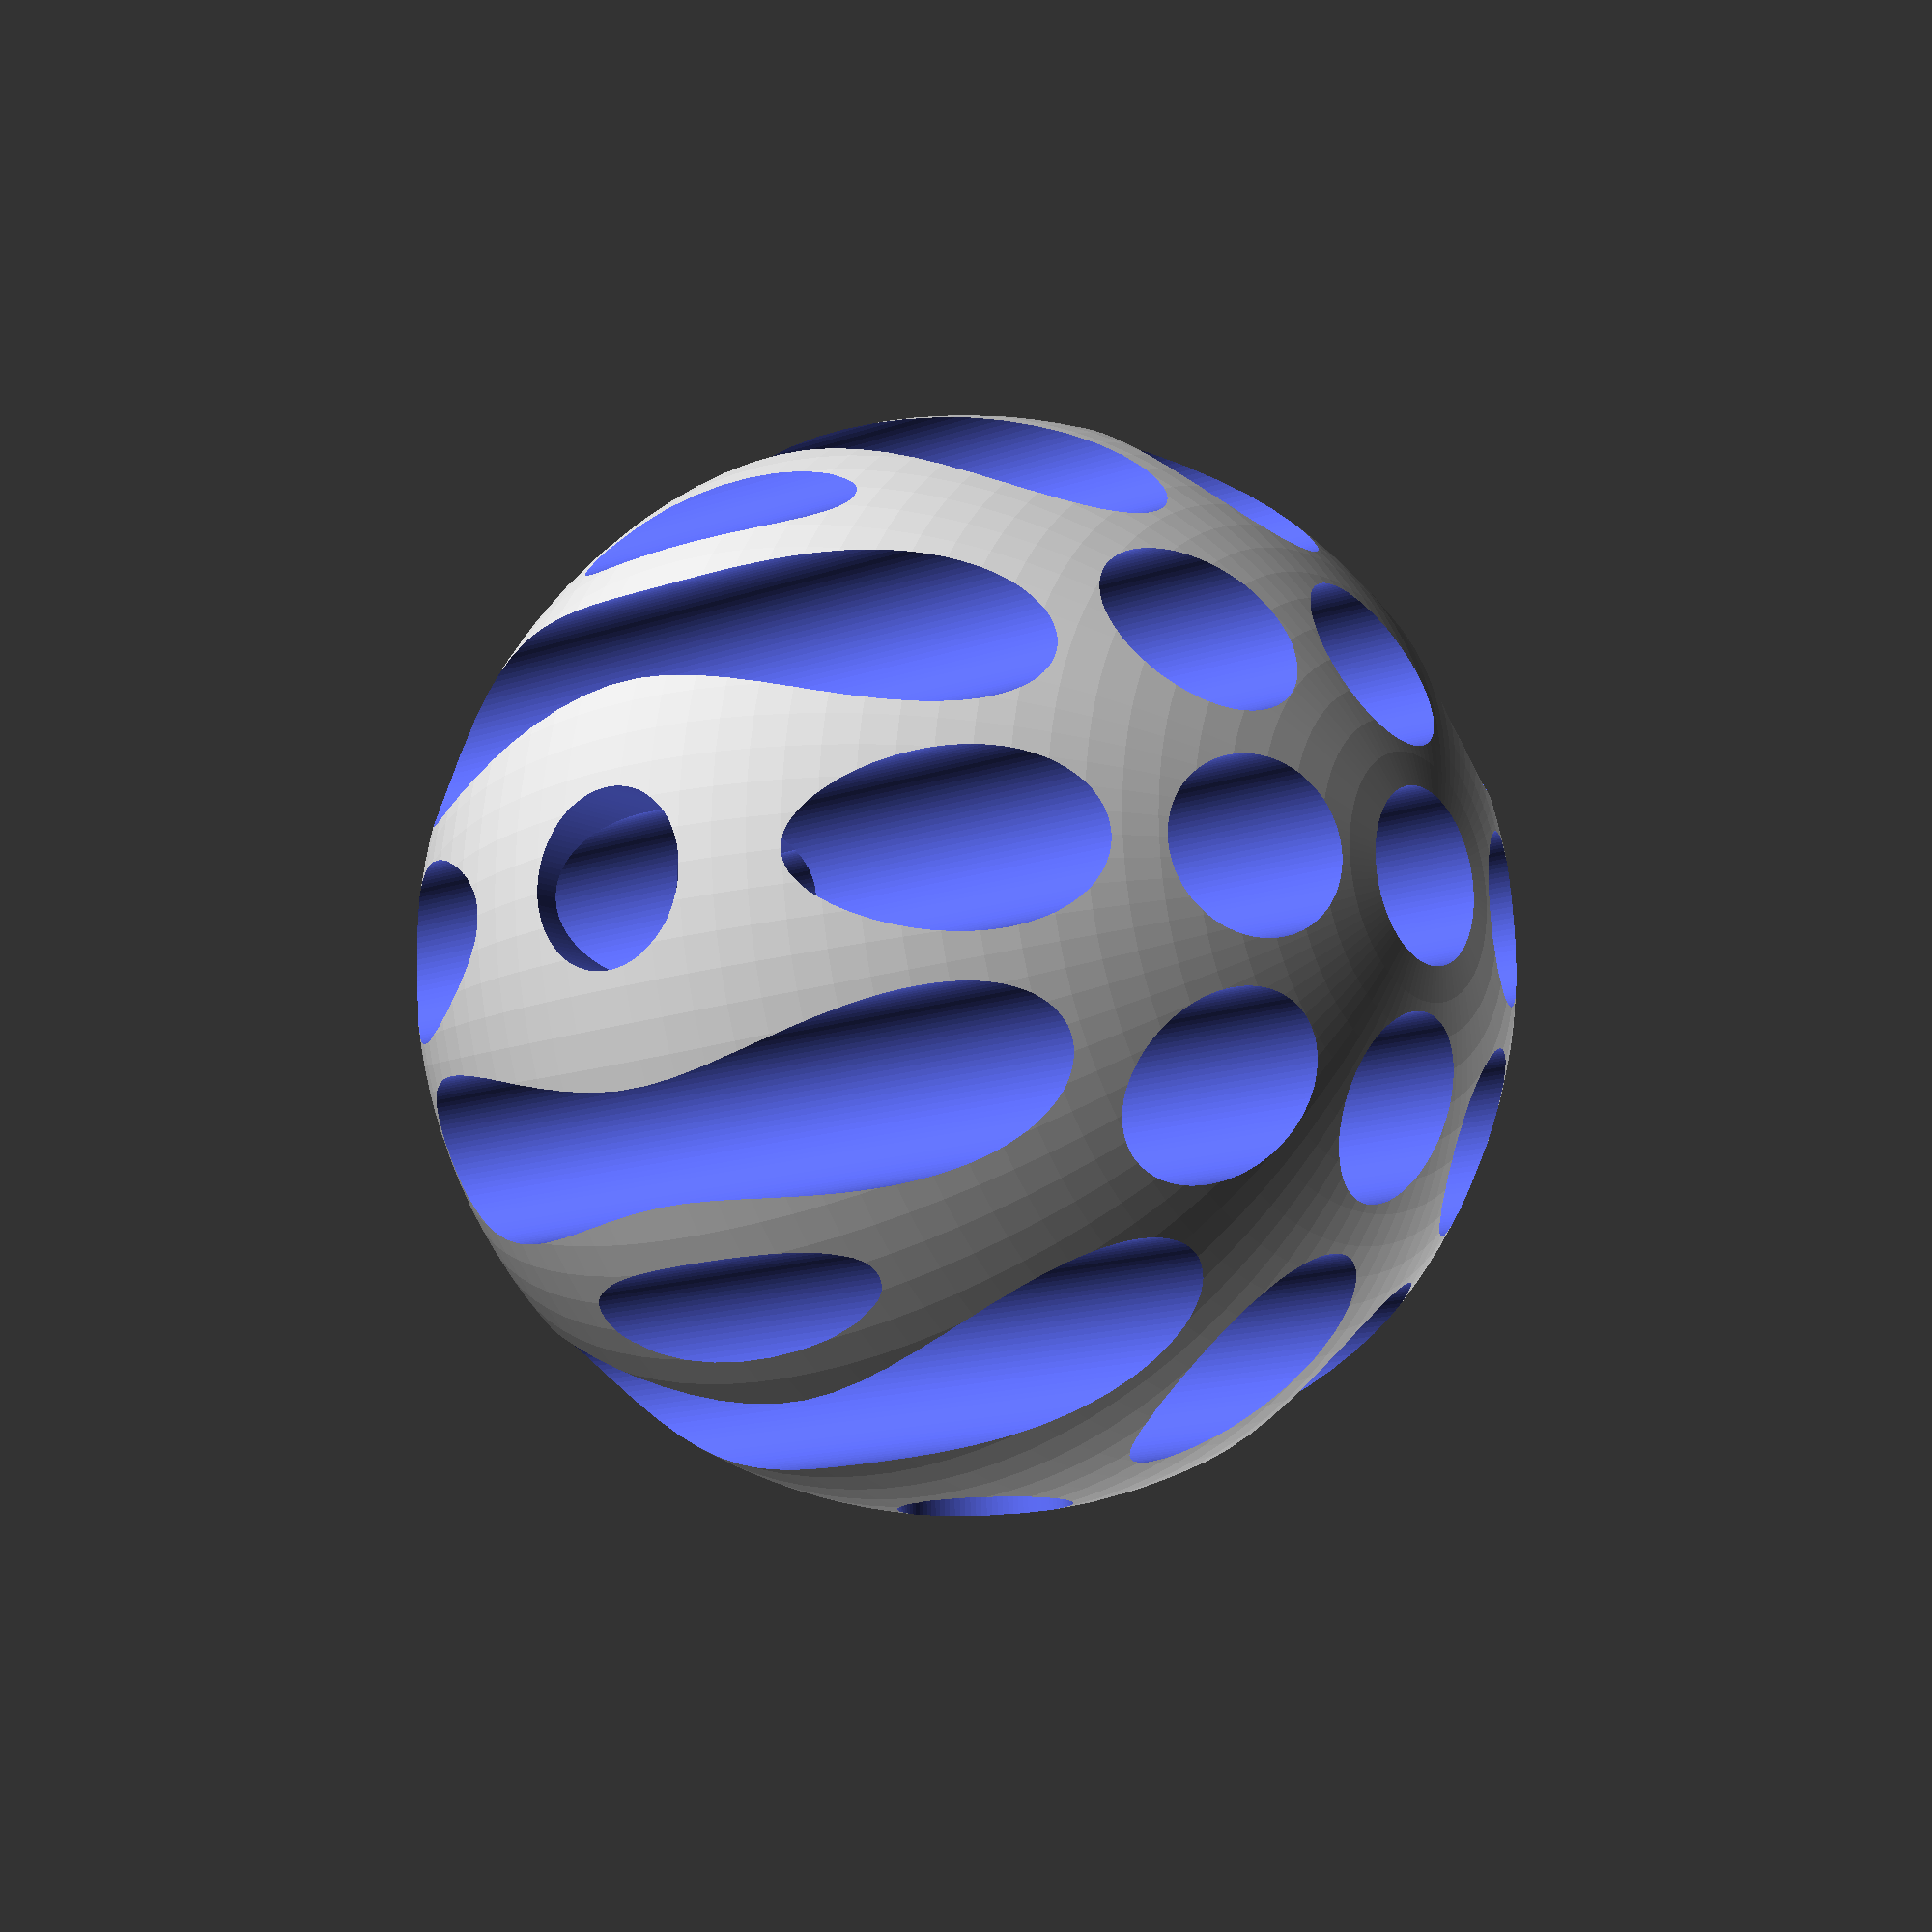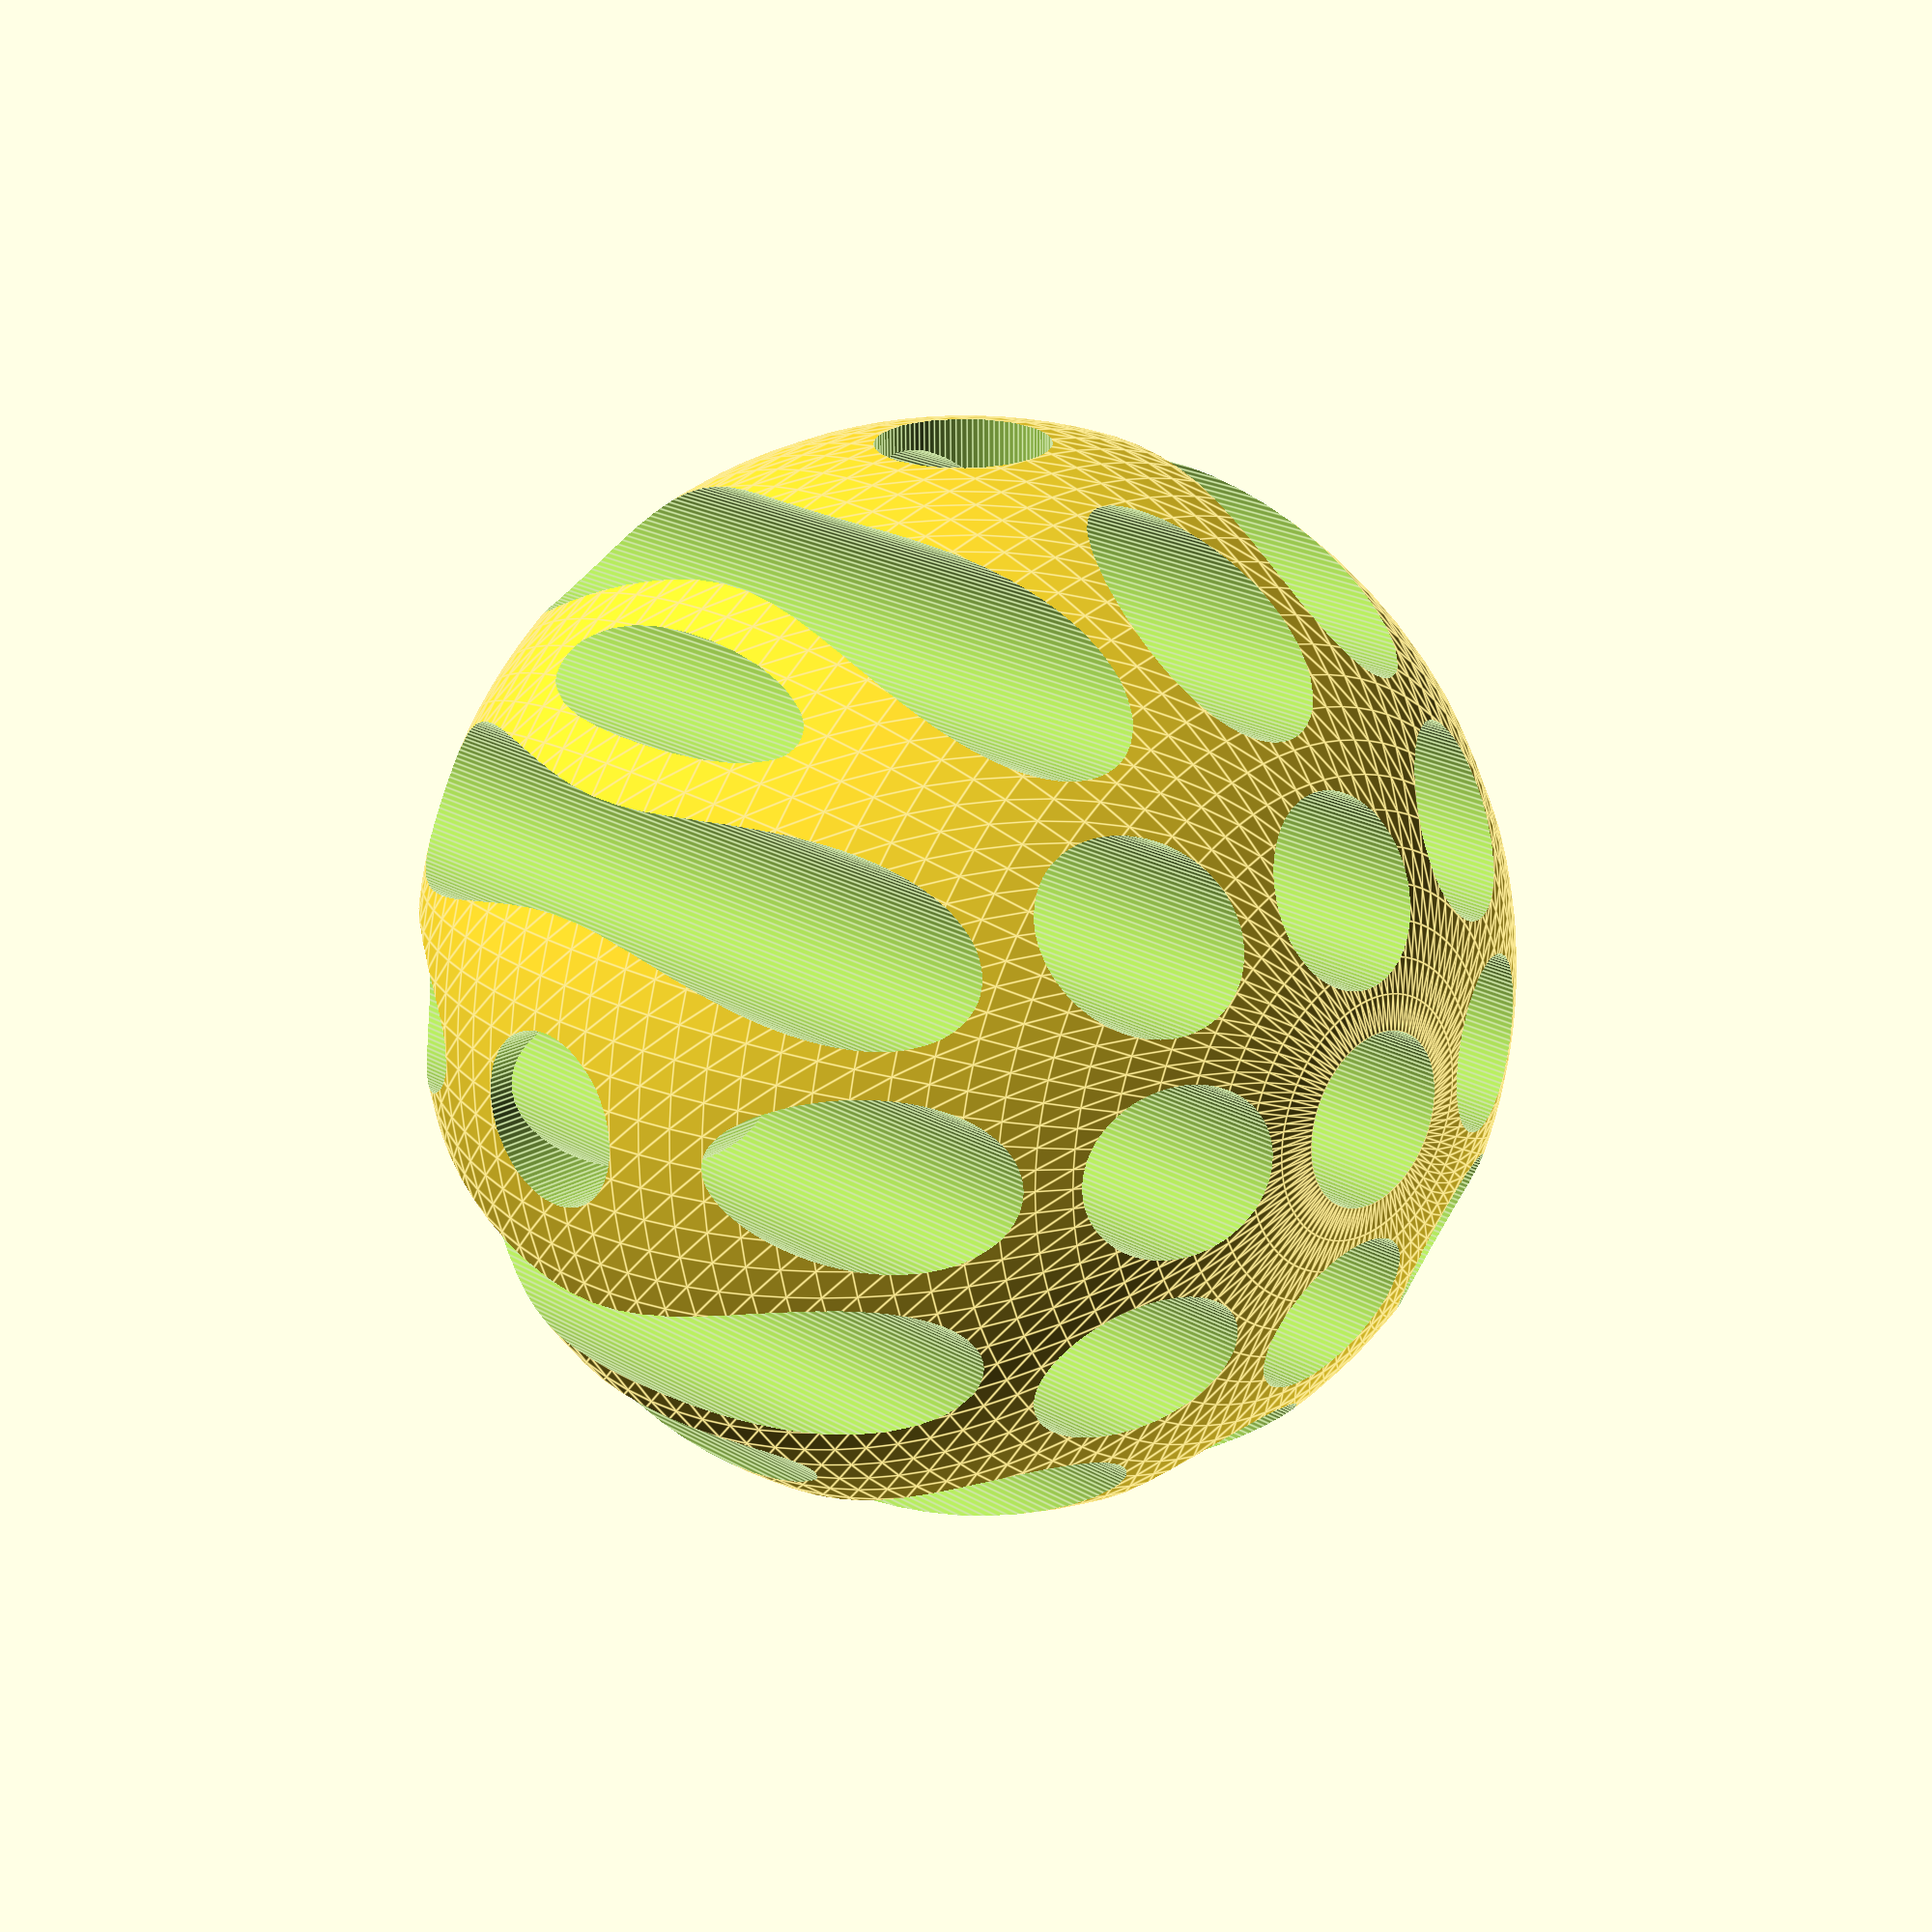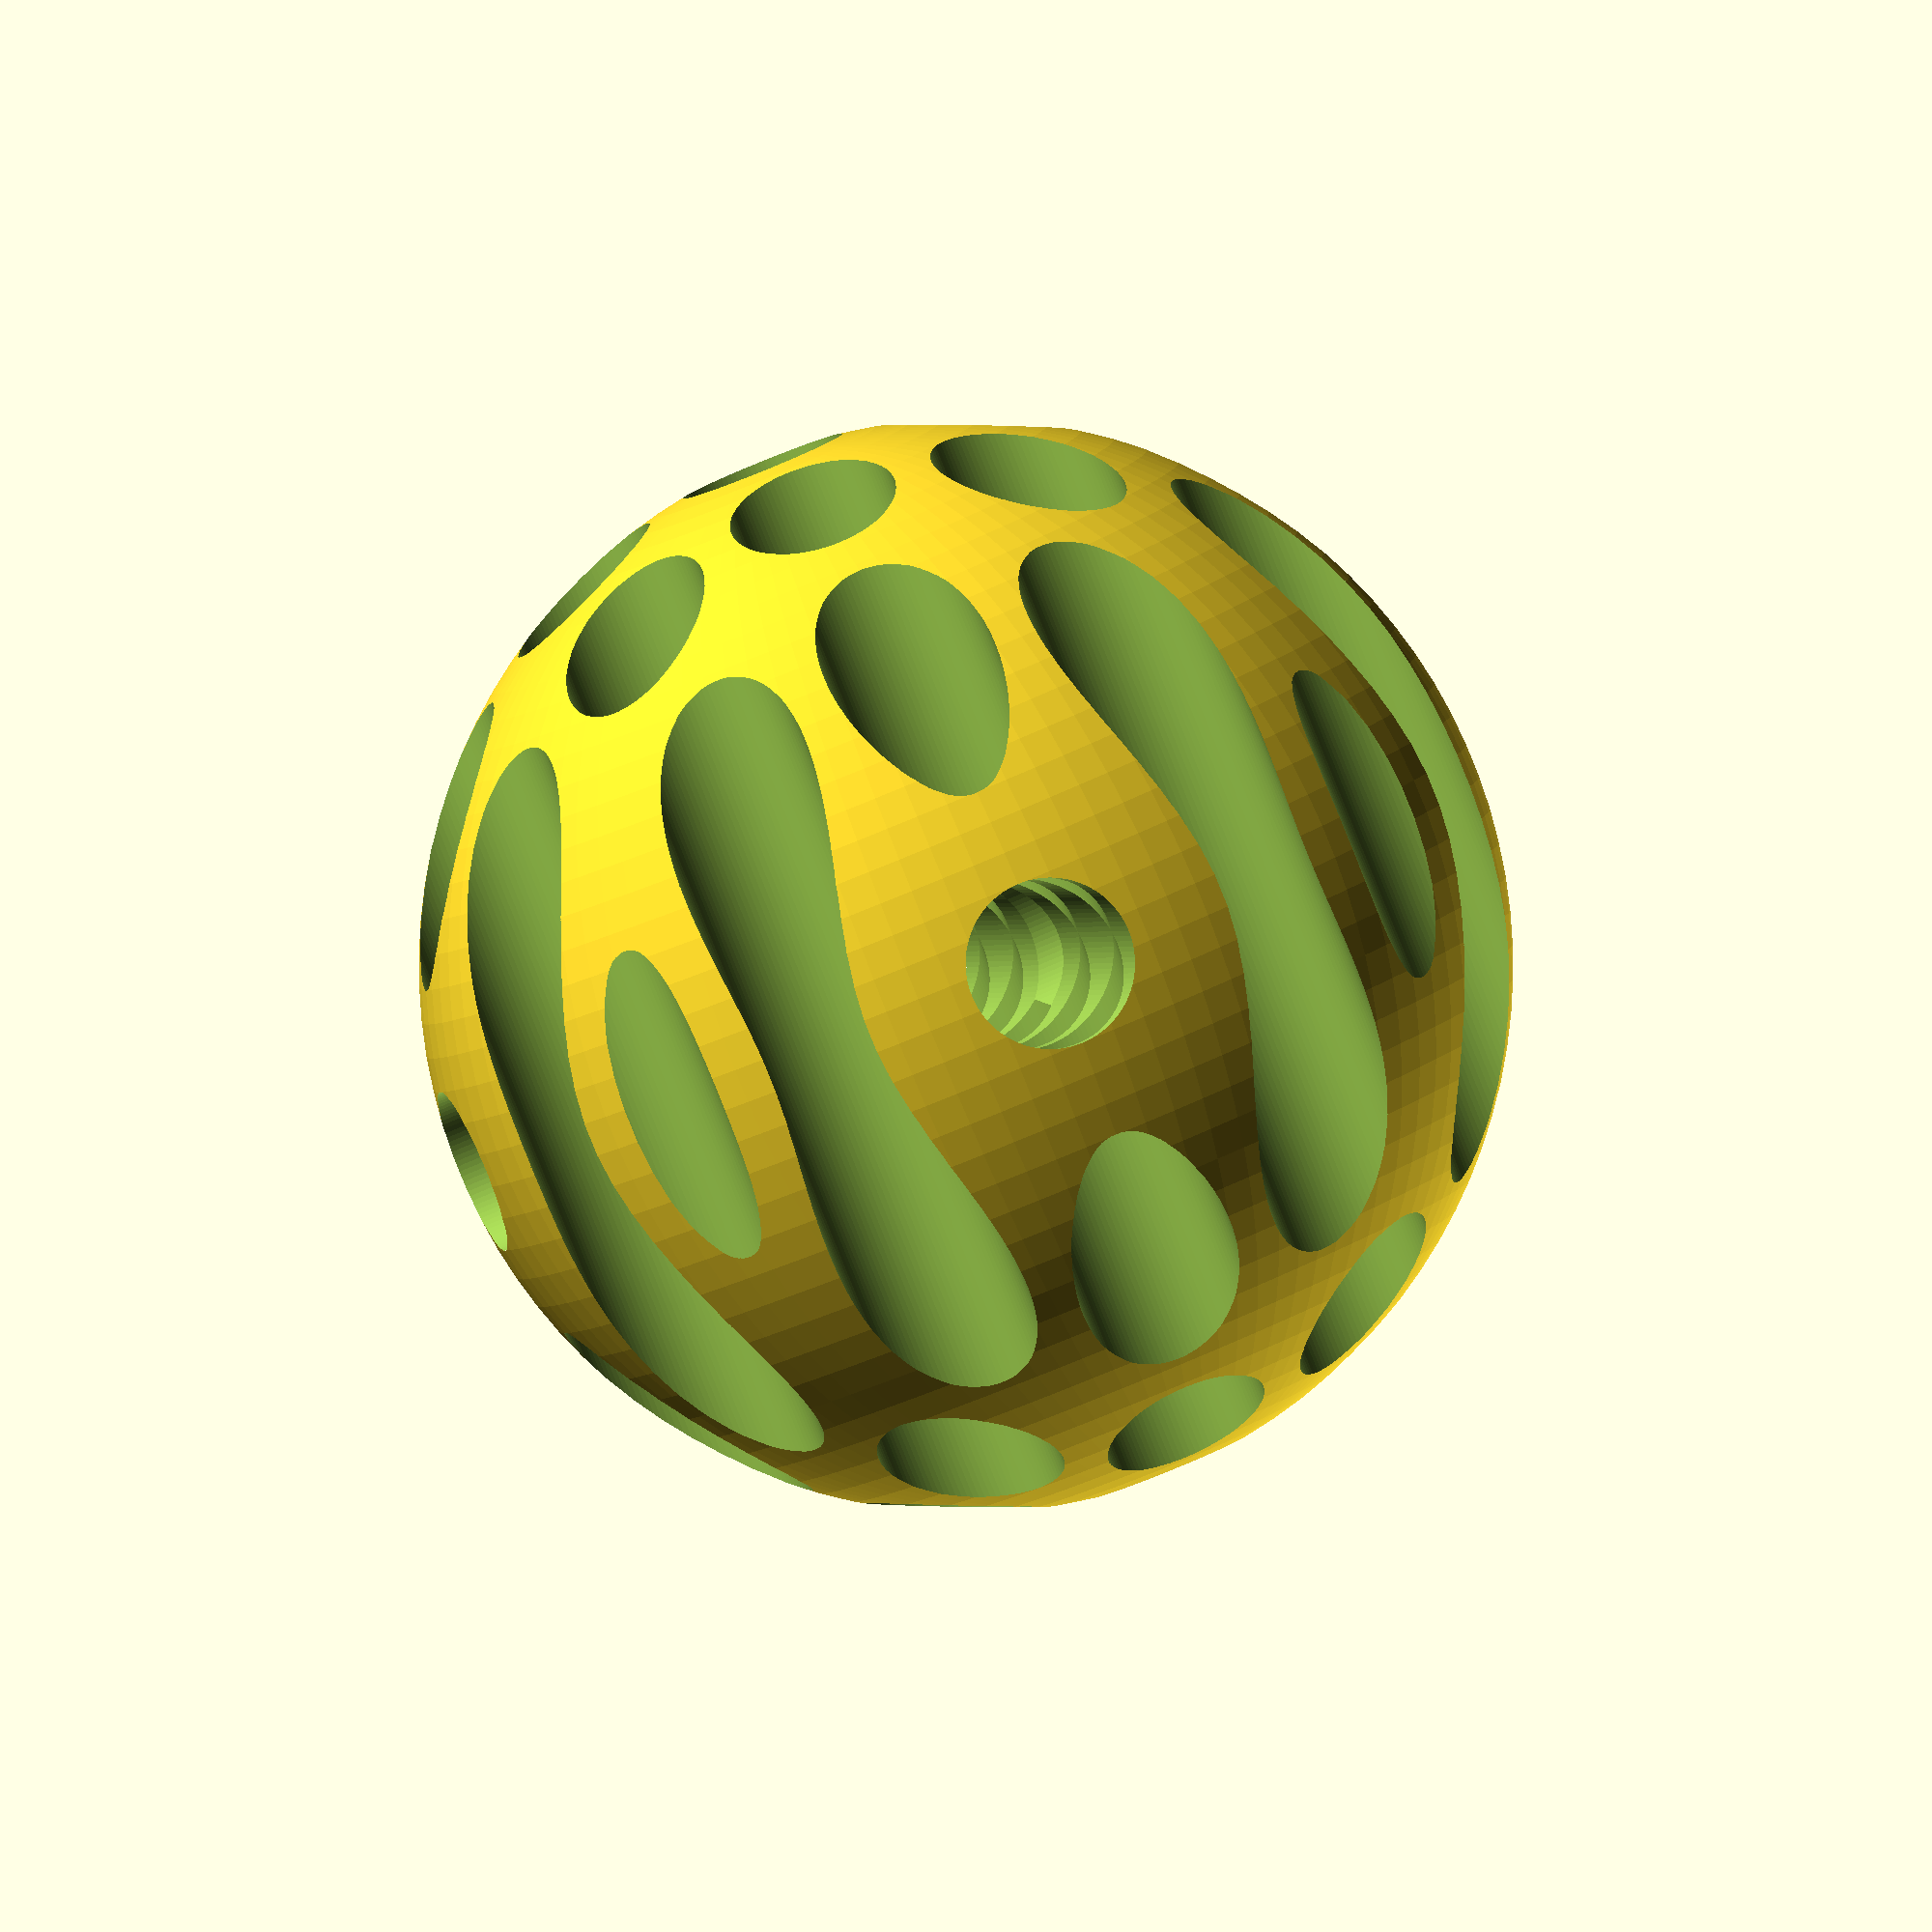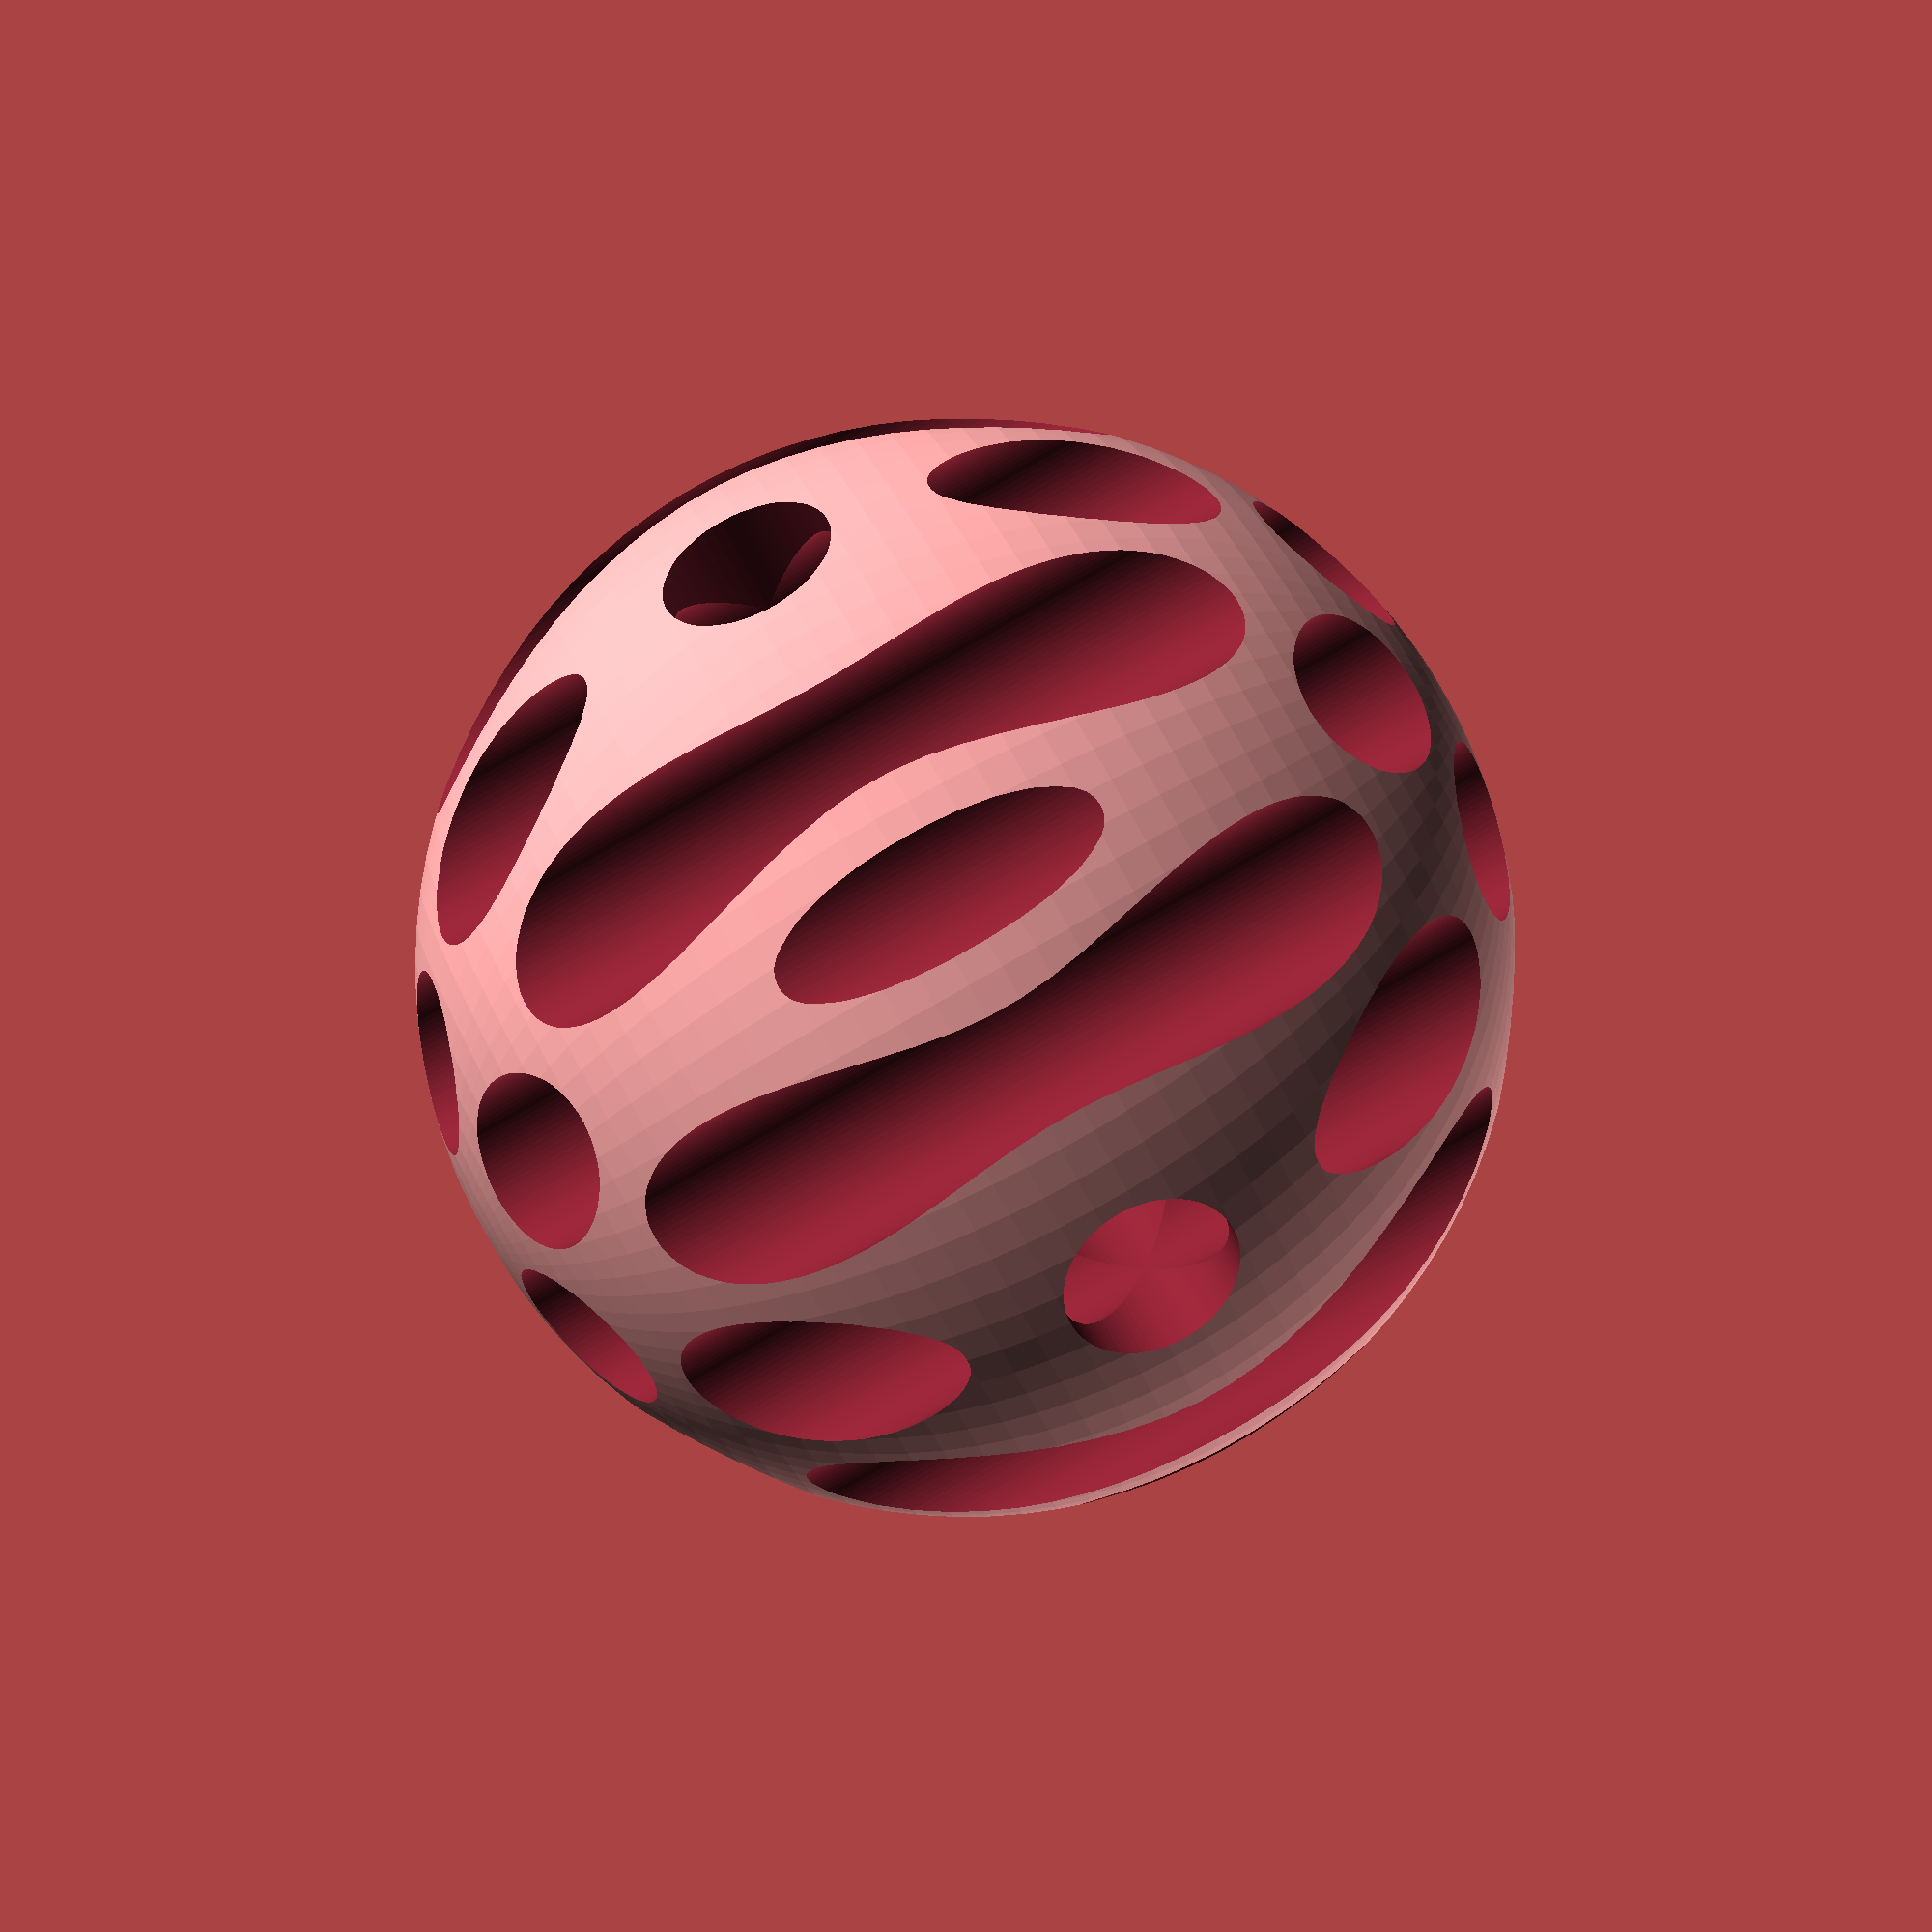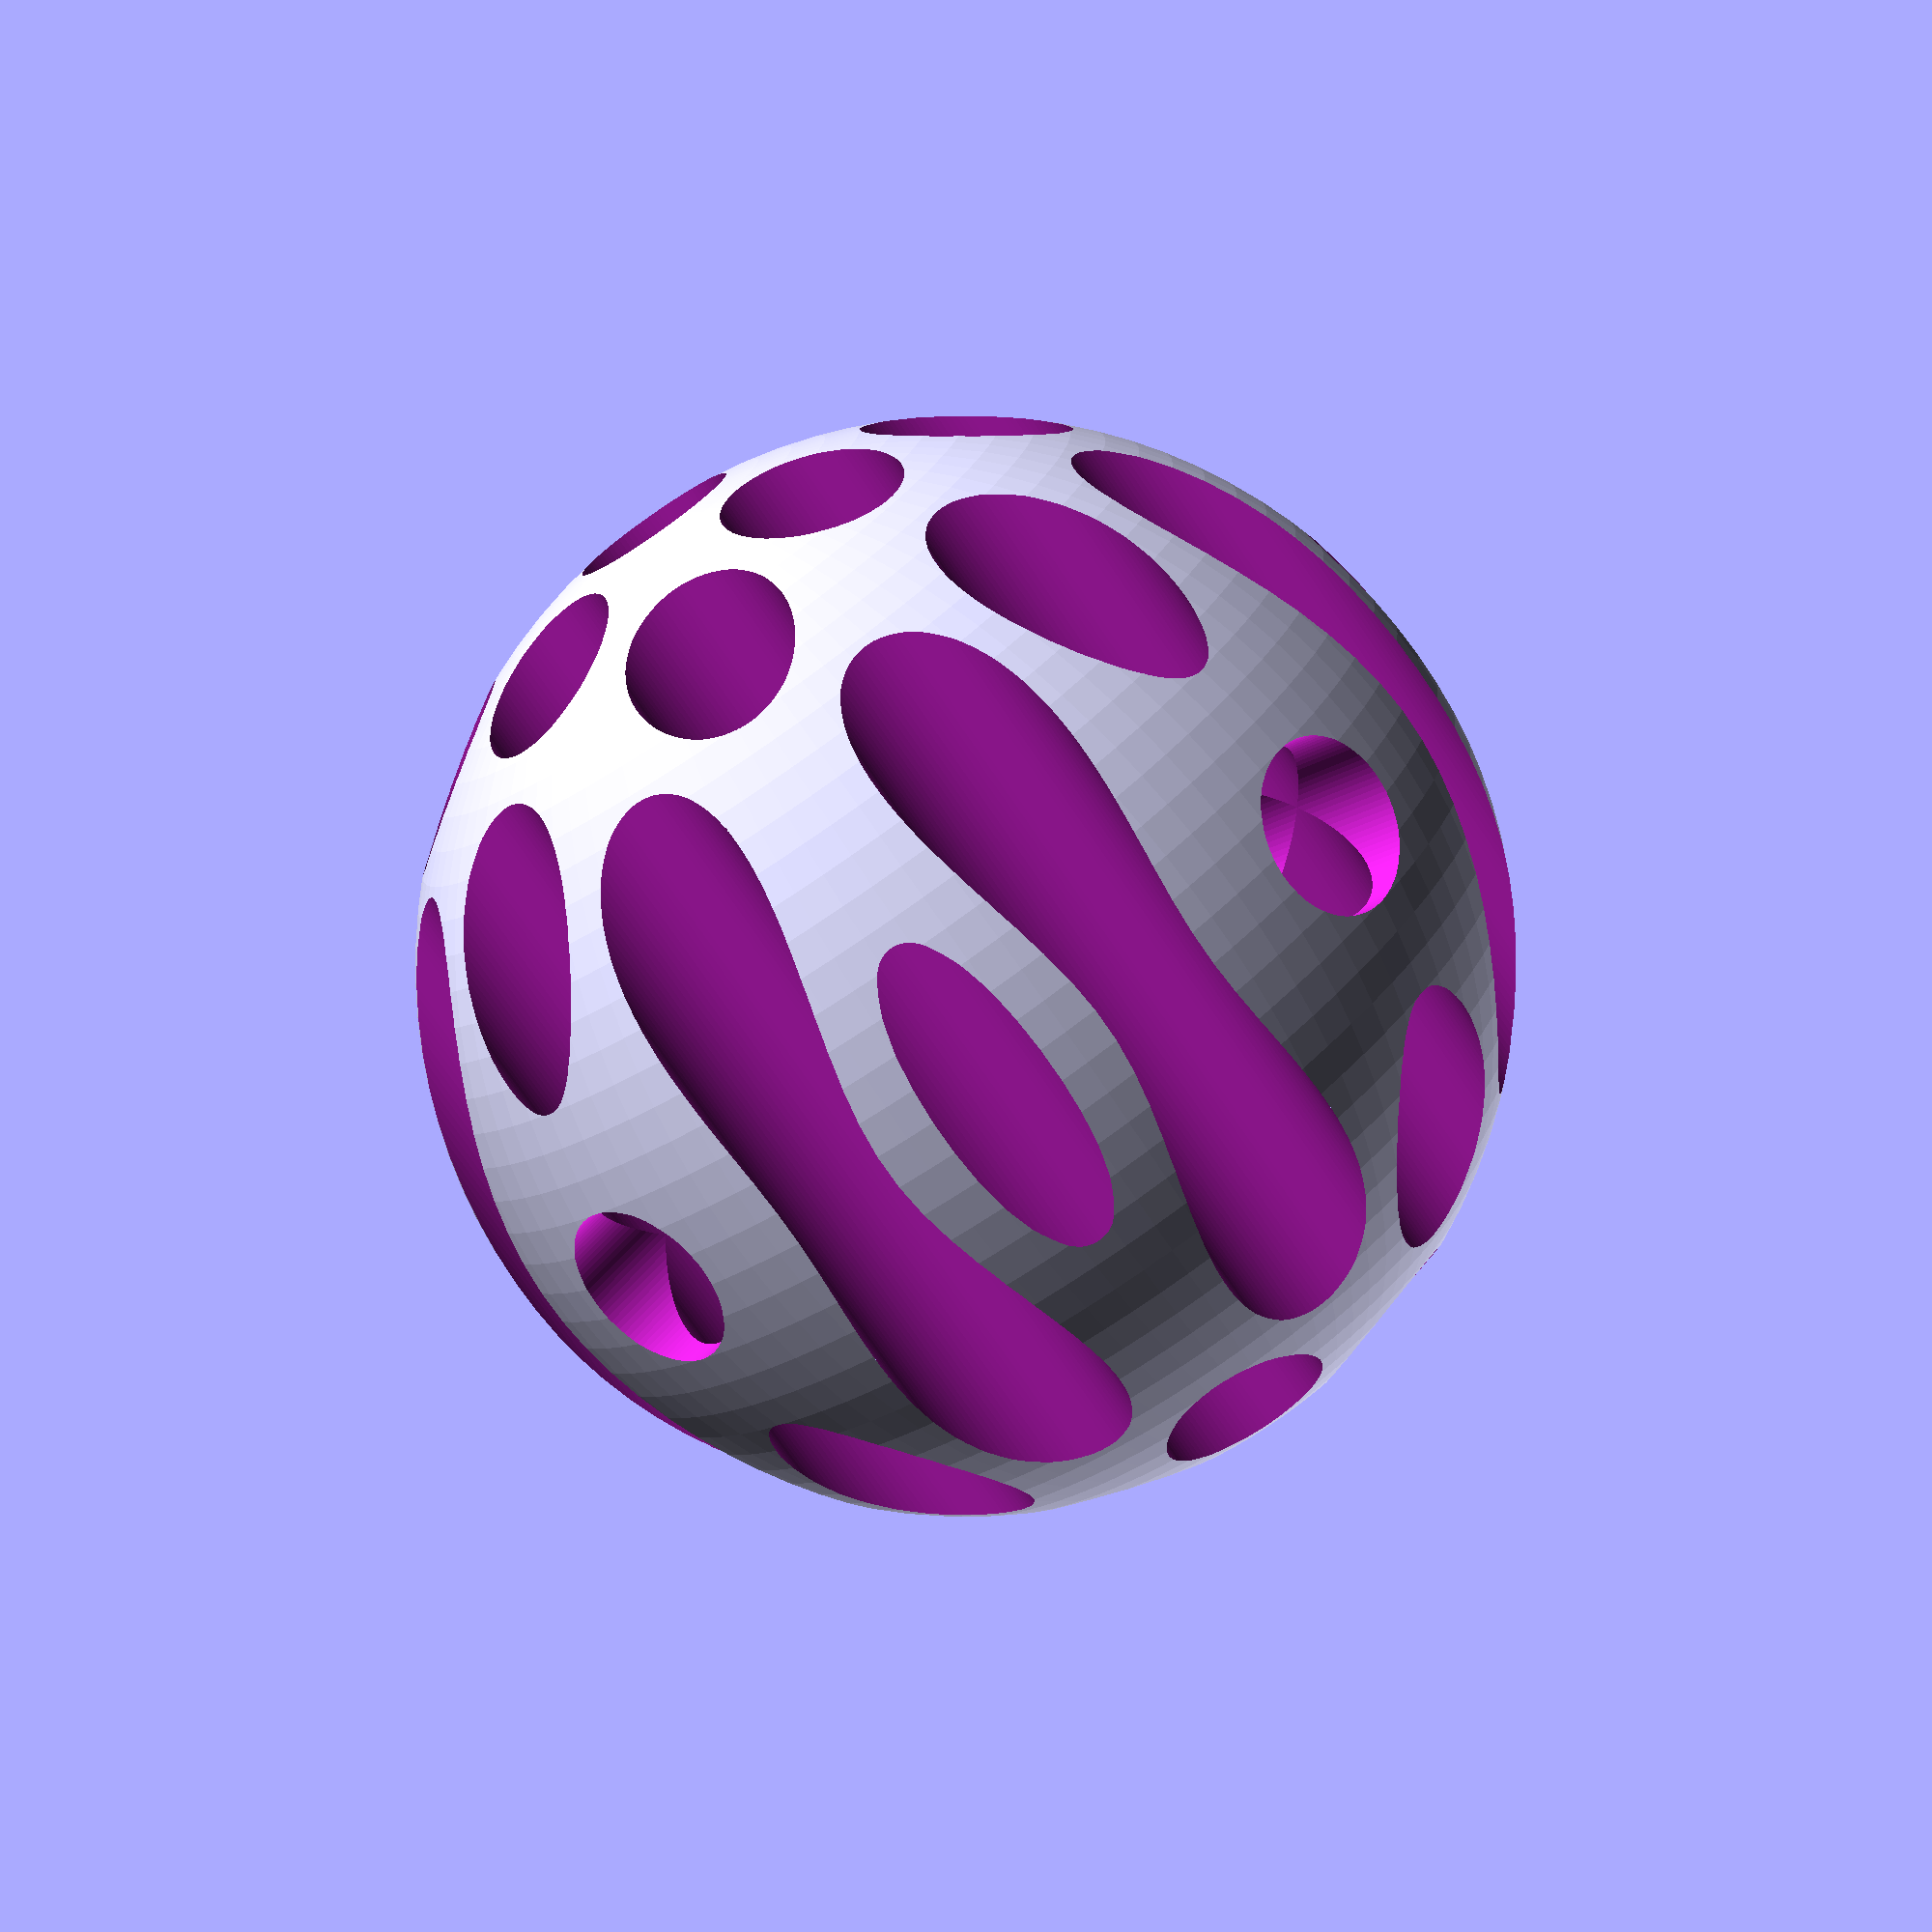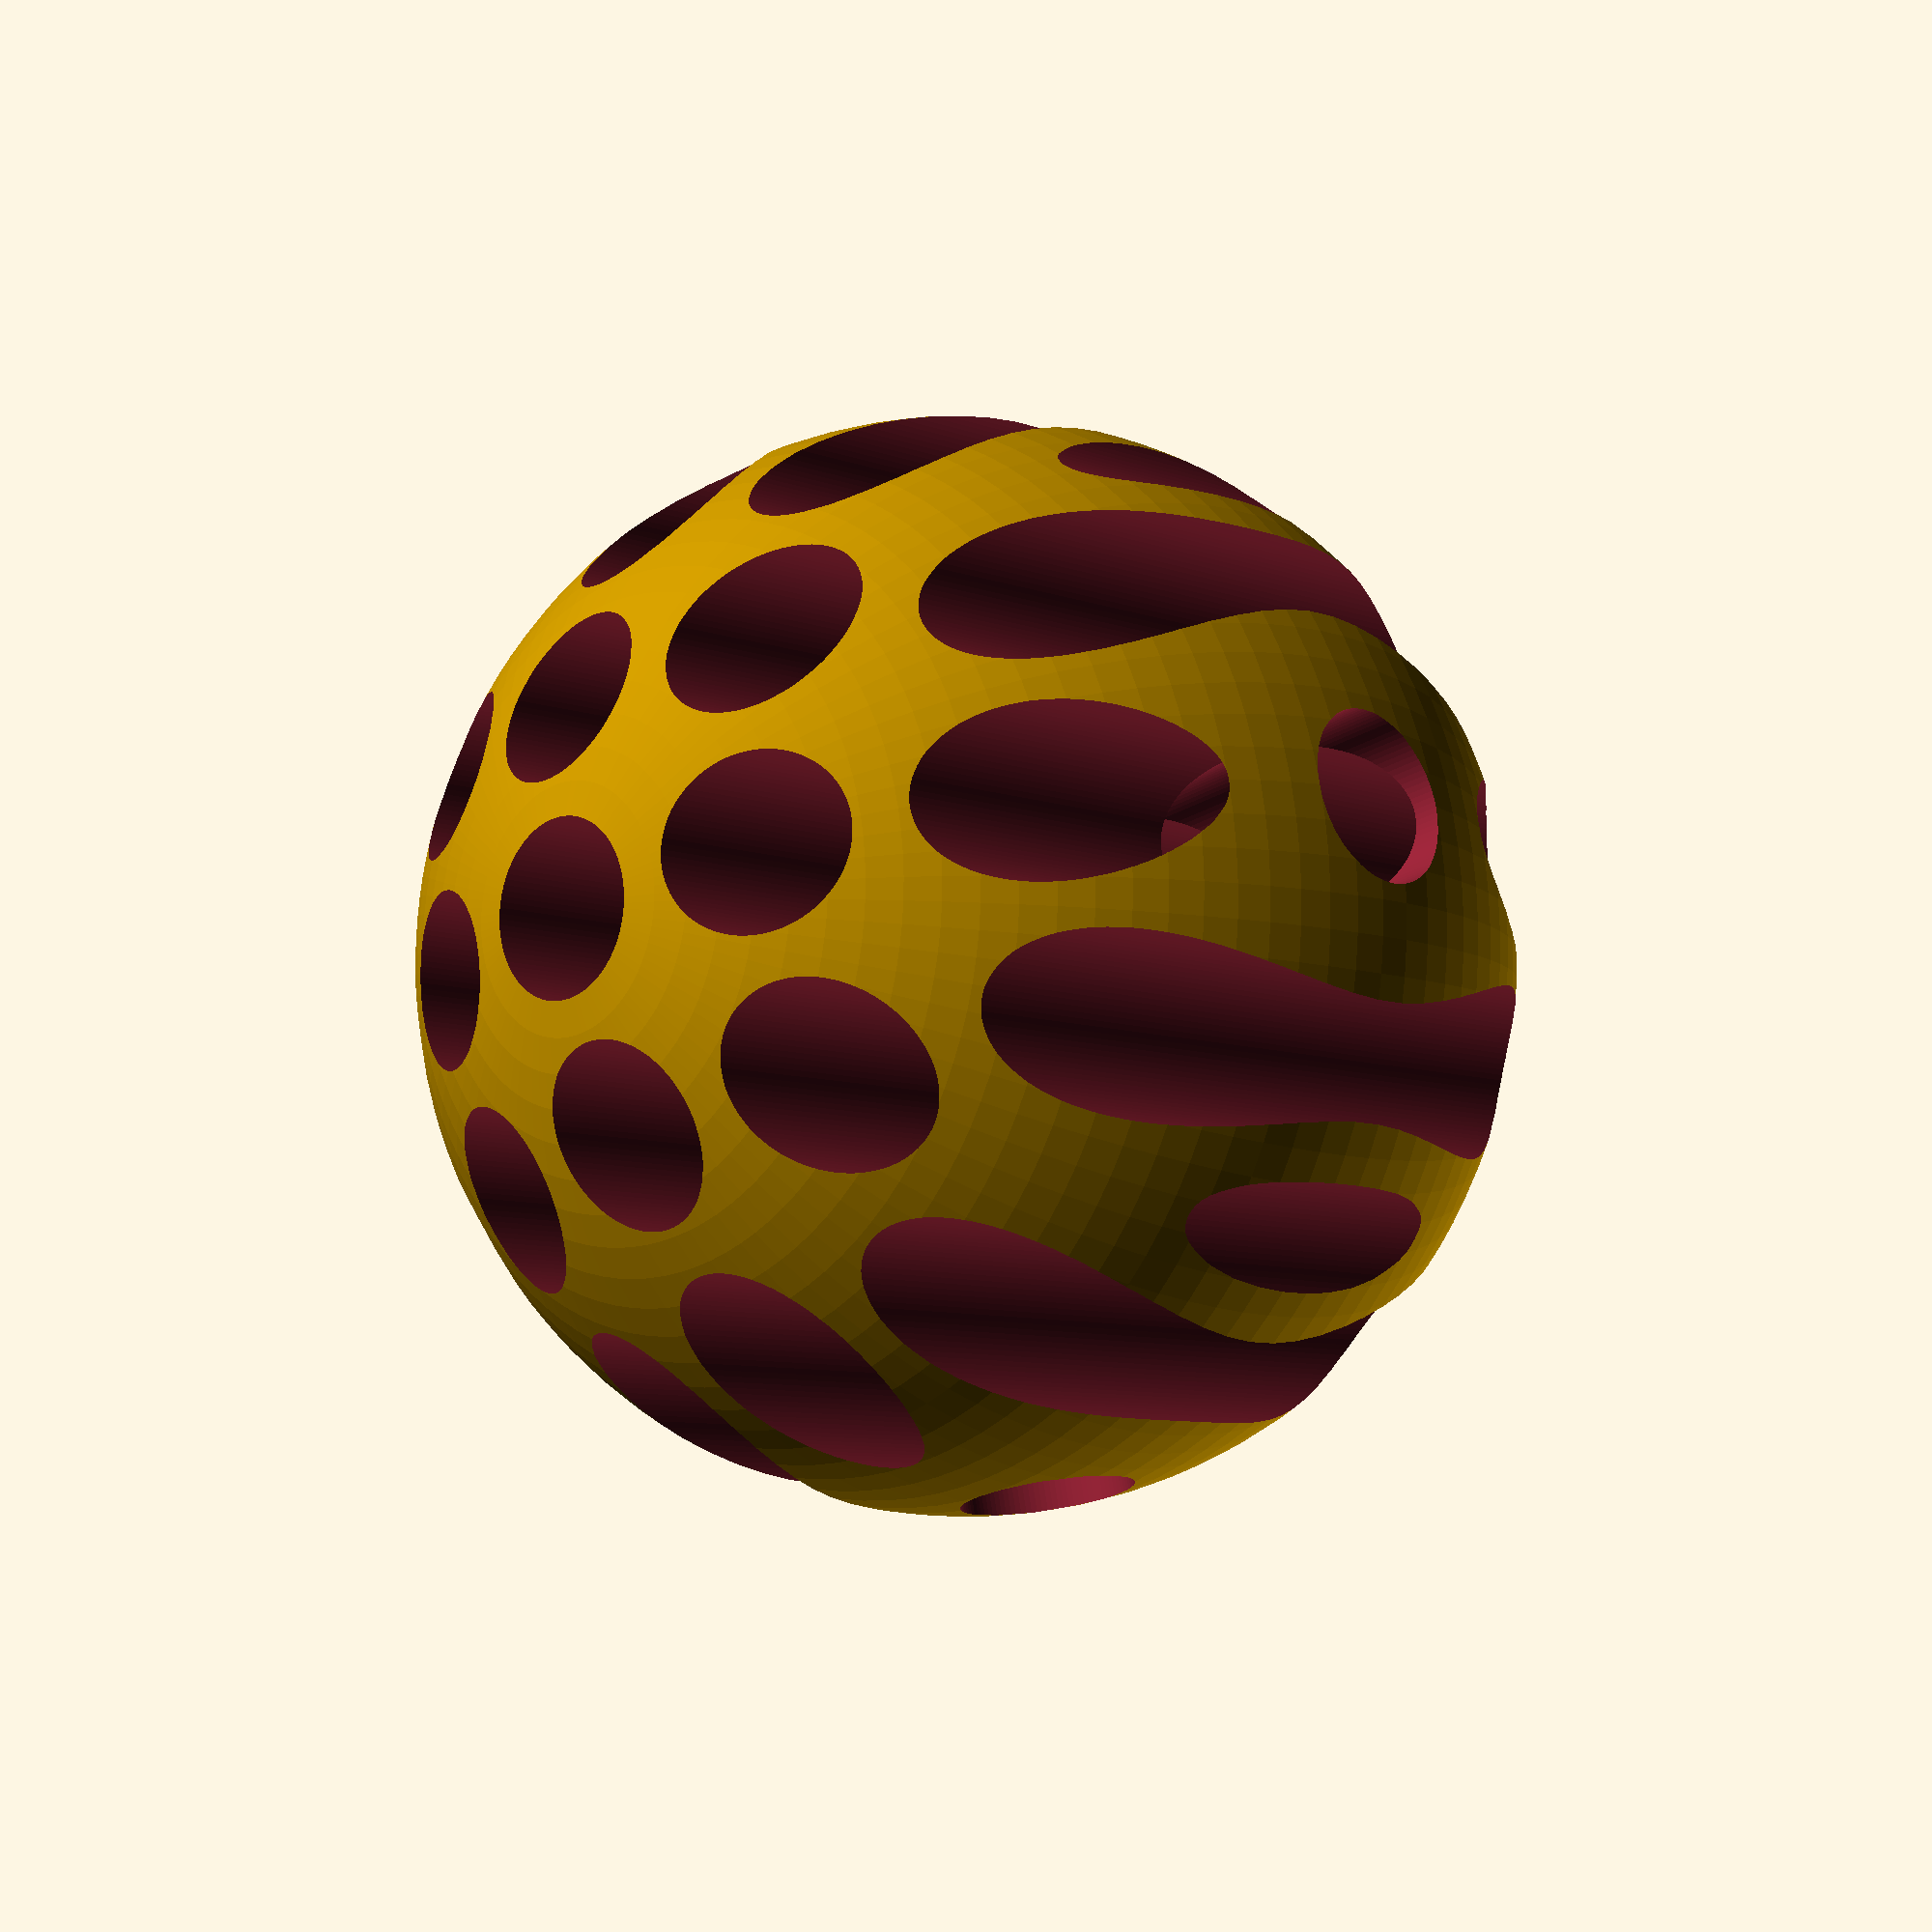
<openscad>
$fn=100;
difference() {
    sphere(d=51);
    for (x = [-20,-10,0,10,20]) {
        for (y = [-20,-10,0,10,20]) {
            translate([x,y,0]) cylinder(d=8, h=100, center=true);
        }
    }
    rotate([90,0,0]) cylinder(d=8,h=100,center=true);
    rotate([0,90,0]) cylinder(d=8,h=100,center=true);
}
</openscad>
<views>
elev=14.9 azim=356.7 roll=307.4 proj=p view=solid
elev=338.4 azim=89.6 roll=315.7 proj=p view=edges
elev=86.6 azim=189.7 roll=202.1 proj=o view=solid
elev=92.3 azim=39.7 roll=119.5 proj=p view=solid
elev=255.1 azim=41.4 roll=145.7 proj=p view=wireframe
elev=187.8 azim=258.3 roll=136.4 proj=p view=solid
</views>
